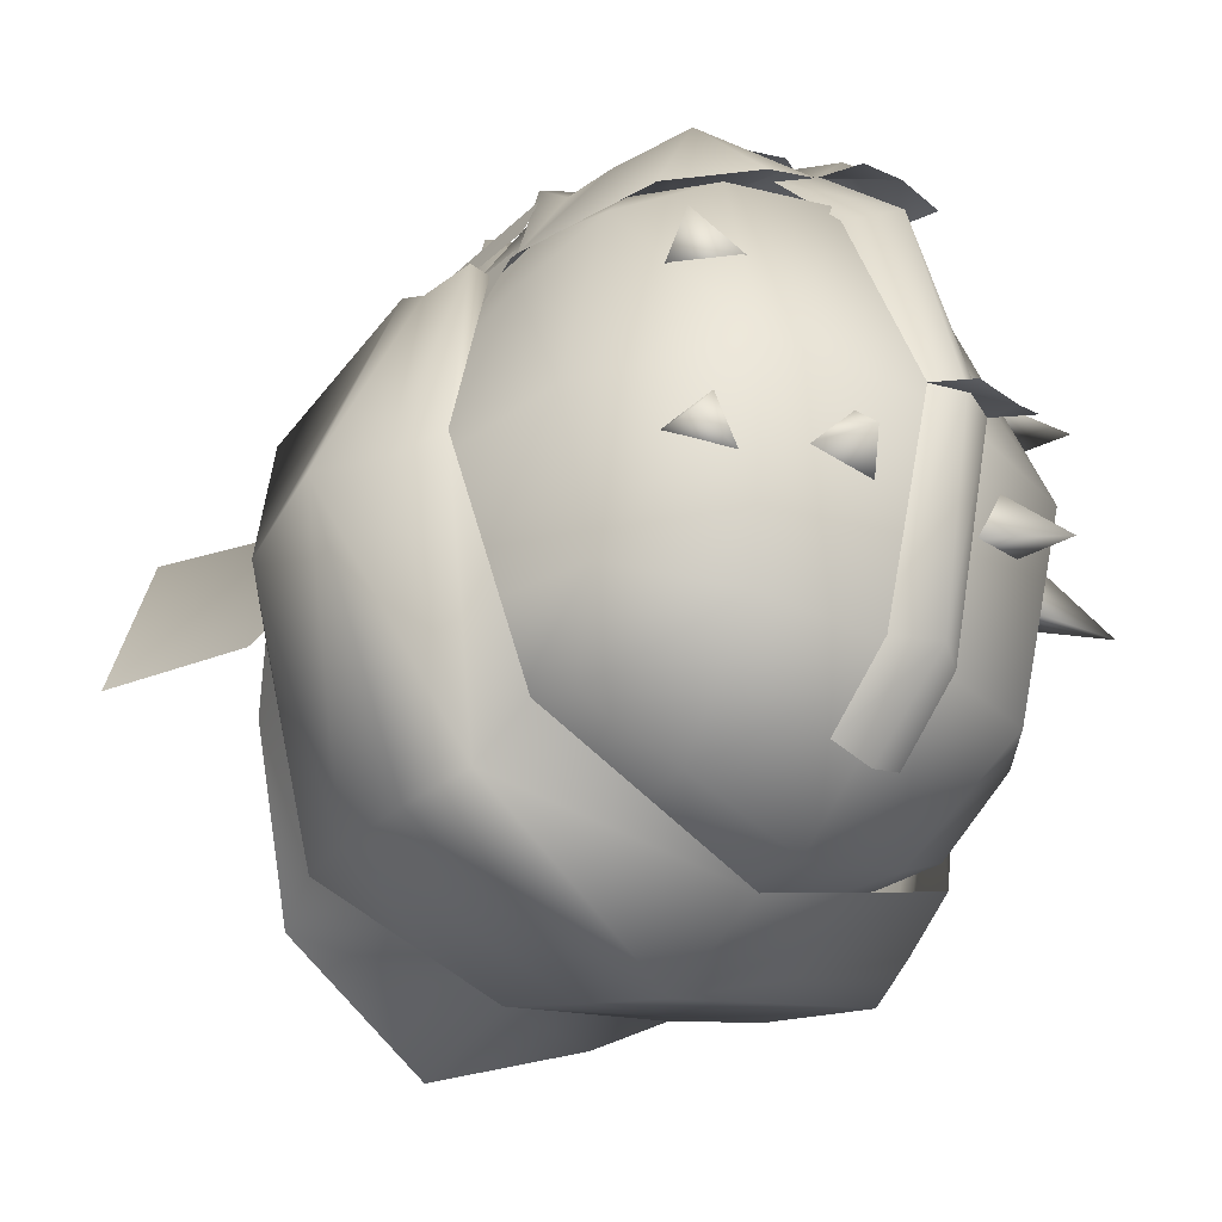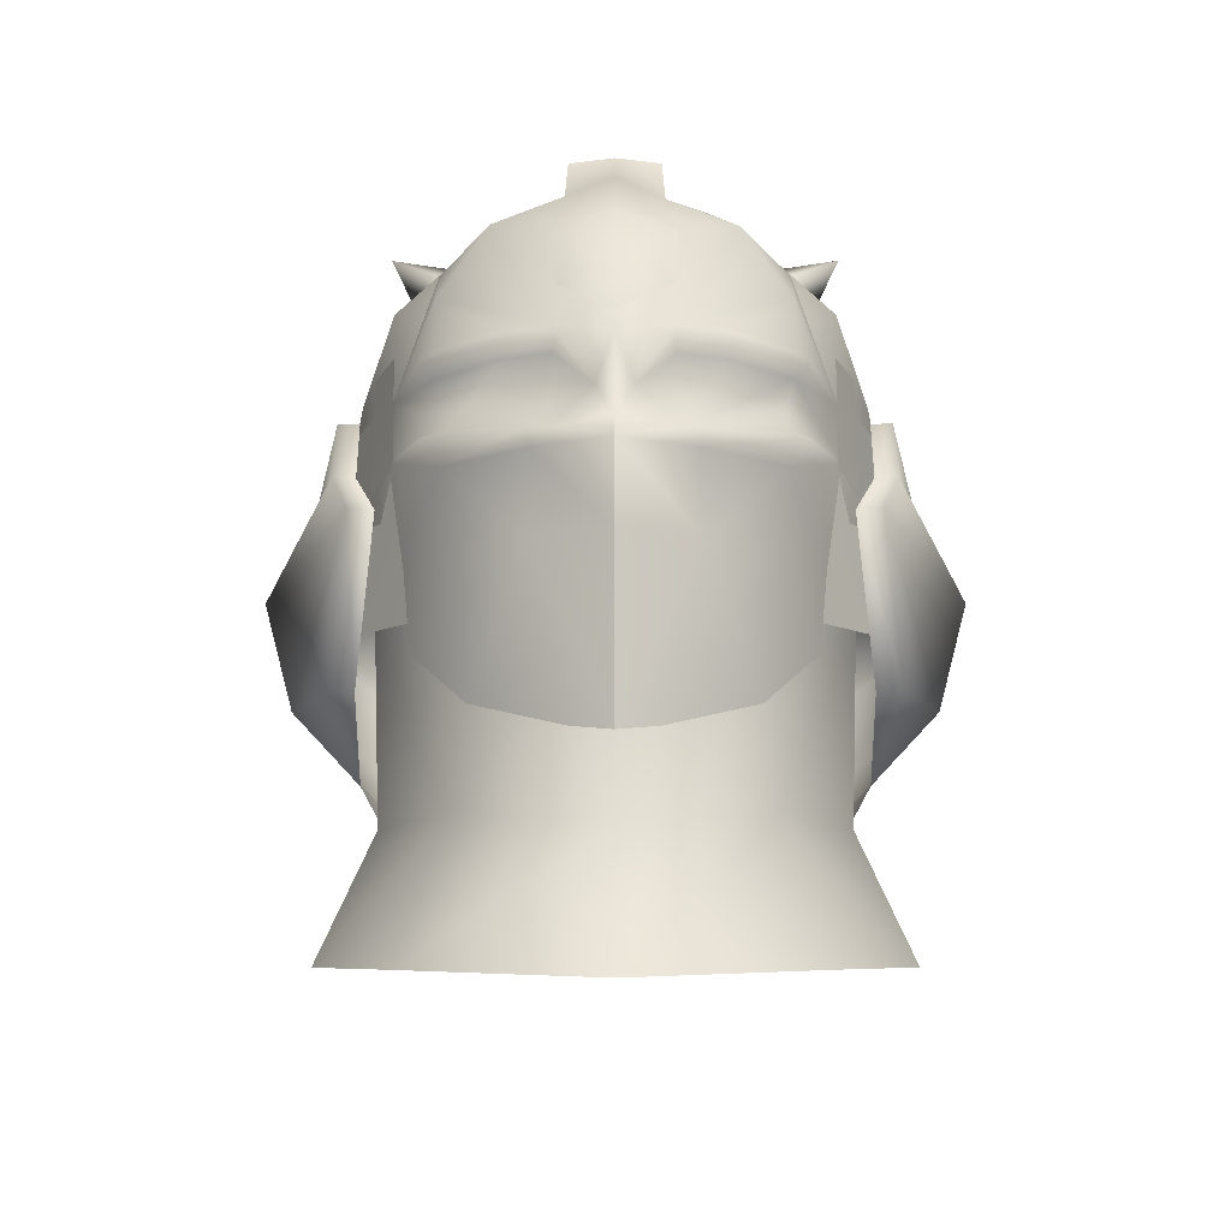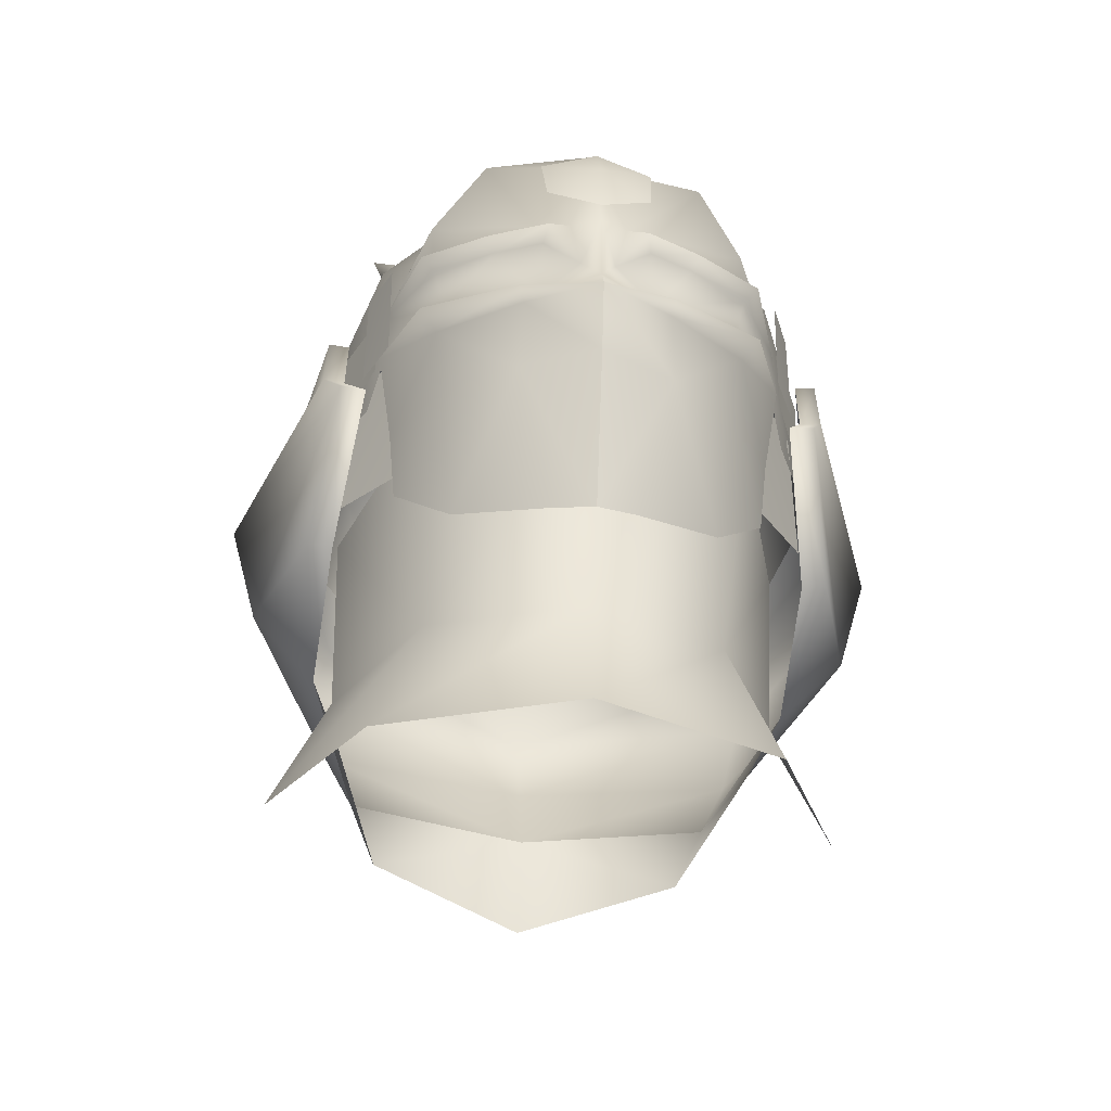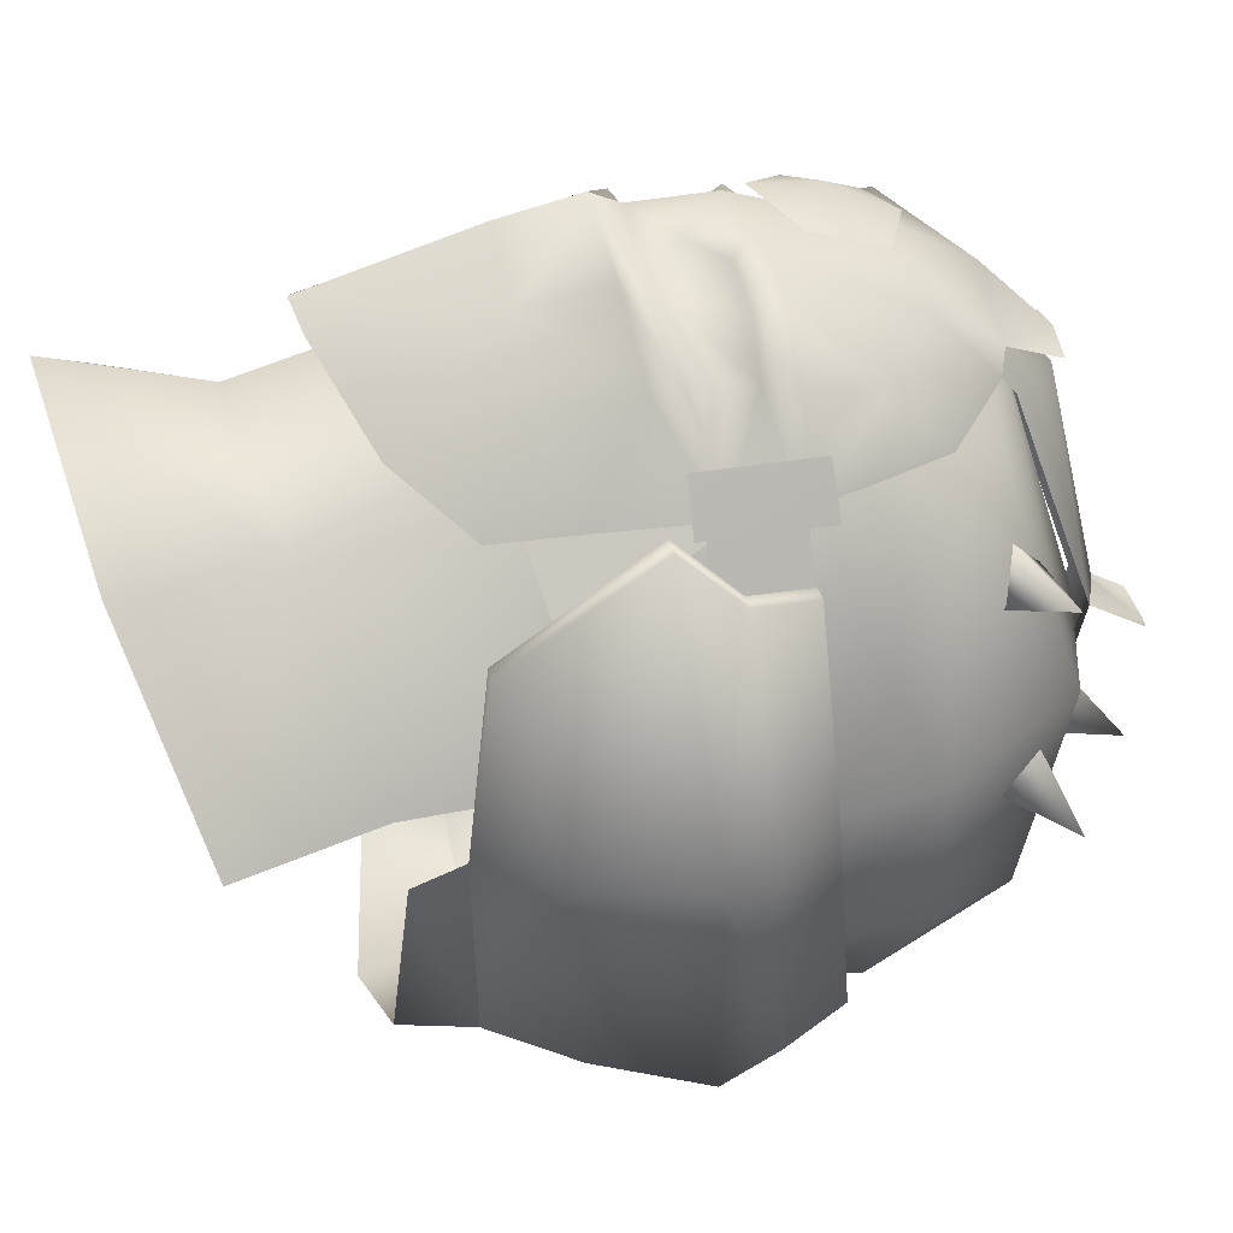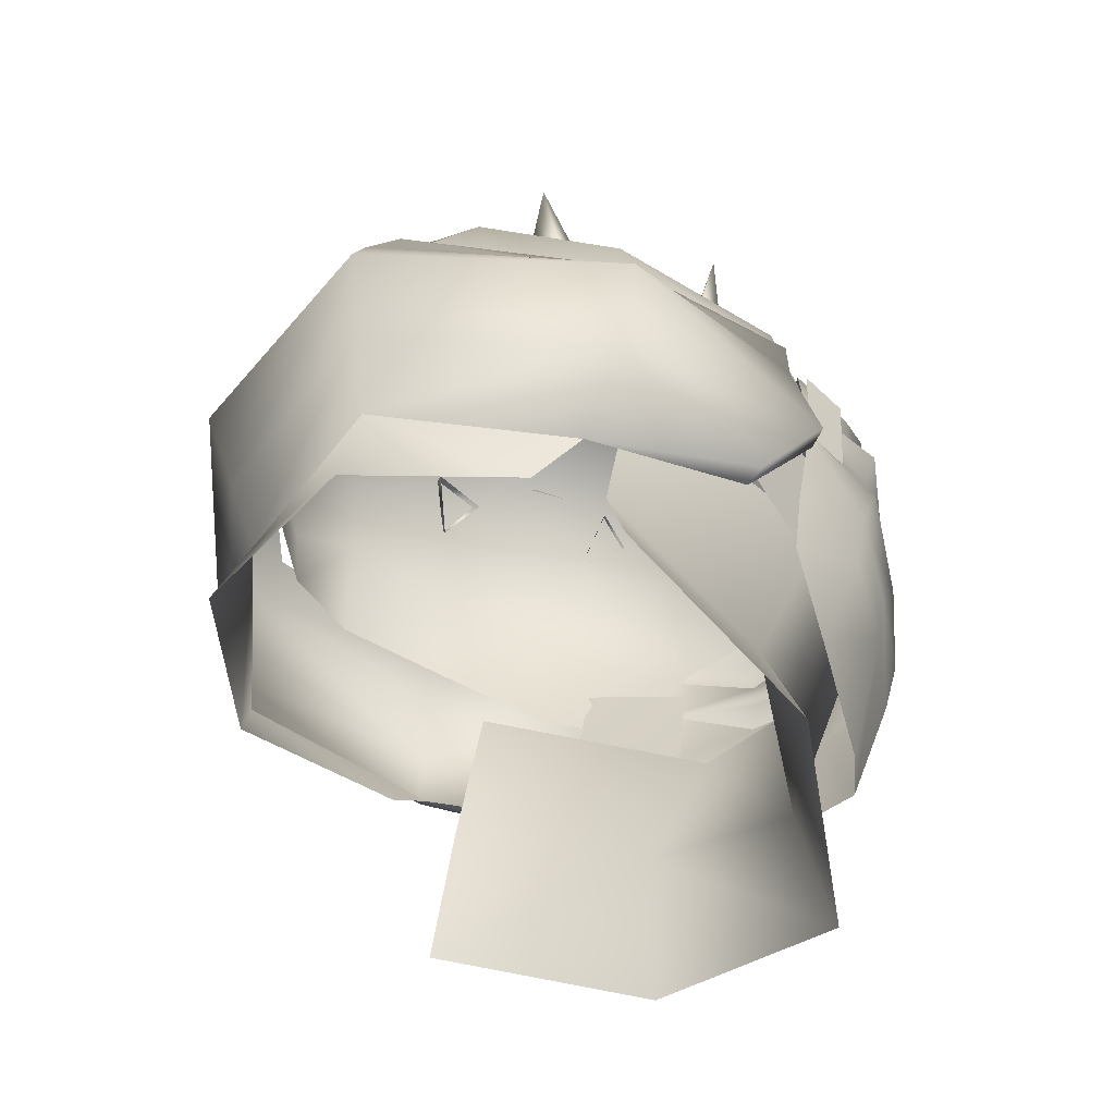
<metadata>
{"format":"obj","ext":"obj","renderer":"f3d","projection":"perspective","resolution":1024,"background":"white","views":[{"elev":-33.7,"azim":138.3,"up":"+Z"},{"elev":-26.0,"azim":0.1,"up":"+Y"},{"elev":-45.6,"azim":-6.8,"up":"+Y"},{"elev":32.1,"azim":81.6,"up":"+Z"},{"elev":-54.0,"azim":-109.8,"up":"+Y"}]}
</metadata>
<code>
g mesh00
v -0.428 55.63 -0.6286
v 1.107 58.09 0.08582
v -0.07061 56.24 0.9431
f 1 2 3
v 1.923 59.54 12.55
v 0 60.23 12.74
v 0 58.08 13.73
v -1.923 59.54 12.55
v -1.783 57.22 13.17
v 0 55.93 13.8
v 1.783 57.22 13.17
f 4 5 6
f 6 5 7
f 6 7 8
f 8 9 6
f 6 9 10
f 6 10 4
v -6.486 38.37 6.411
v -4.897 43.41 5.803
v -9.534 40.84 -0.6607
v -5.48 50.22 8.461
v -7.867 52.12 0.4456
v -4.897 43.41 5.803
v -7.607 45.4 -0.4925
v -9.534 40.84 -0.6607
v 6.486 38.37 6.411
v 9.534 40.84 -0.6607
v 4.897 43.41 5.803
v 7.607 45.4 -0.4925
v 7.867 52.12 0.4456
v -4.897 43.41 5.803
v -6.486 38.37 6.411
v 0 41.77 8.962
v 0 36.87 10.13
v 4.897 43.41 5.803
v 6.486 38.37 6.411
f 11 12 13
f 14 15 16
f 16 15 17
f 16 17 18
f 19 20 21
f 21 20 22
f 21 22 23
f 24 25 26
f 26 25 27
f 26 27 28
f 28 27 29
v 0 48 -10.37
v -5.594 45.28 -8.956
v -6.587 47.64 -8.523
v -7.309 45.75 -2.95
v -8.319 47.31 -1.505
v -8.319 47.31 -1.505
v -10.64 49.78 -1.092
v -6.587 47.64 -8.523
v -7.69 50.49 -9.261
v 0 48 -10.37
v 8.319 47.31 -1.505
v 7.309 45.75 -2.95
v 6.587 47.64 -8.523
v 5.594 45.28 -8.956
v 0 48 -10.37
v 0 44.59 -11.51
v -5.594 45.28 -8.956
v -7.69 50.49 -9.261
v 0 51.24 -11.5
v 7.69 50.49 -9.261
v 6.587 47.64 -8.523
v 10.64 49.78 -1.092
v 8.319 47.31 -1.505
f 30 31 32
f 32 31 33
f 32 33 34
f 35 36 37
f 37 36 38
f 37 38 39
f 40 41 42
f 42 41 43
f 42 43 44
f 44 43 45
f 44 45 46
f 47 48 39
f 39 48 49
f 39 49 50
f 50 49 51
f 50 51 52
v 5.48 50.22 8.461
v 4.897 43.41 5.803
v 7.867 52.12 0.4456
v -5.48 50.22 8.461
v -4.897 43.41 5.803
v 0 50.32 11.68
v 0 41.77 8.962
v 5.48 50.22 8.461
v 4.897 43.41 5.803
f 53 54 55
f 56 57 58
f 58 57 59
f 58 59 60
f 60 59 61
v 8.124 50.11 4.021
v 5.899 54.44 7.938
v 5.71 49.07 7.351
v -7.485 53.4 7.354
v -6.777 57.06 9.212
v -7.493 57.22 7.572
v -8.124 50.11 4.021
v -5.899 54.44 7.938
v -7.963 55.42 4.758
v 0 63.12 8.753
v -5.557 64.61 0.4743
v -4.402 62.08 8.024
v -7.078 60.29 6.569
v -6.328 56.43 8.396
v -3.679 57.32 10.98
v 10.38 55.32 -0.5868
v 9.717 57.03 -0.2951
v 8.768 56.53 6.148
v -8.029 47.99 4.419
v -8.853 47.97 4.6
v -8.319 47.31 -1.505
v 6.915 56.32 7.683
v 5.439 56.73 10.33
v 5.843 55.95 10.88
v 8.684 60.21 -0.09131
v 7.078 60.29 6.569
v 8.133 57.79 4.887
v 8.853 47.97 4.6
v 8.029 47.99 4.419
v 8.319 47.31 -1.505
v -6.627 58.62 -7.804
v -6.766 55.99 -7.529
v -8.533 56.16 -5.114
v 7.963 55.42 4.758
v -8.108 53.67 5.072
v -7.087 53.79 7.503
v -8.291 56.59 4.99
v -7.073 56.43 7.662
v 8.291 56.59 4.99
v 7.073 56.43 7.662
v 8.108 53.67 5.072
v 7.087 53.79 7.503
v -2.55 49.49 11.84
v -4.334 45.76 8.553
v -1.331 44.05 10.84
v -11.69 53.61 -0.8108
v -7.835 56.08 -9.342
v -8.503 54.15 -9.901
v 0 54.81 -12.69
v -6.718 53.33 8.968
v -1.138 66.09 0.4265
v 0 68.12 -0.8937
v -1.138 67.85 -0.4625
v -5.71 49.07 7.351
v -1.597 62.91 9.252
v 0 64.69 8.954
v -1.499 64.65 8.702
v -3.636 55.97 12.06
v -3.381 55.53 11.68
v -1.715 55.64 13.05
v -6.915 56.32 7.683
v -6.967 54.27 7.608
v -4.943 53.84 10.48
v -1.597 62.91 9.252
v -3.785 60.29 11.72
v 0 62.45 11.09
v -1.933 52.92 12.13
v -0.5877 54.13 12.66
v -1.833 55.28 12.46
v -2.613 52.64 12.7
v -5.788 53.44 10.67
v -5.181 52.63 10.37
v -8.862 54.64 6.128
v -8.768 56.53 6.148
v -10.38 55.32 -0.5868
v -9.717 57.03 -0.2951
v -7.555 57.97 -8.076
v -4.752 63.34 4.358
v -6.54 61.95 3.972
v -7.442 63.85 4.282
v -5.327 62.33 5.393
v -6.041 63.28 -0.6324
v -5.307 63.52 -2.543
v -7.843 64.37 -2.801
v -6.916 62.05 -1.77
v -2.603 64.71 -0.3758
v -1.9 64.75 -2.38
v -3.682 66.65 -2.453
v -3.934 63.9 -1.872
v 0 64.27 -6.596
v -3.93 59.62 -9.468
v -4.935 63.27 -6.314
v -9.359 55.99 -0.5796
v -8.65 54.08 3.061
v -8.133 57.79 4.887
v -7.249 52.8 6.437
v 0 59.8 -10.62
v -3.341 55.84 -9.397
v -7.679 60.41 -5.244
v 0 65.85 0.3373
v 0 51.71 13.85
v -2.468 52.19 12.32
v 0 49.12 13.18
v 0 43.71 11.38
v -8.853 47.97 4.6
v -10.64 49.78 -1.092
v -8.319 47.31 -1.505
v -8.862 54.64 6.128
v -8.064 56.53 6.094
v -8.768 56.53 6.148
v -9.717 57.03 -0.2951
v -8.684 60.21 -0.09131
v -1.256 64.29 -6.56
v 0 65.14 -6.617
v -1.256 62.17 -8.636
v 0 64.72 7.849
v -1.138 66.09 0.4265
v -1.229 63.43 7.567
v -1.173 60.85 10.72
v 0 64.72 7.849
v -1.229 63.43 7.567
v 6.328 56.43 8.396
v 7.249 52.8 6.437
v 8.65 54.08 3.061
v 4.402 62.08 8.024
v 5.557 64.61 0.4743
v 6.718 53.33 8.968
v 7.485 53.4 7.354
v 6.777 57.06 9.212
v 7.493 57.22 7.572
v 0 66.46 0.6257
v 1.138 66.09 0.4265
v 1.138 67.85 -0.4625
v 0 43.71 11.38
v 1.331 44.05 10.84
v 2.55 49.49 11.84
v 4.334 45.76 8.553
v 1.933 52.92 12.13
v 2.613 52.64 12.7
v 5.788 53.44 10.67
v 11.69 53.61 -0.8108
v 8.862 54.64 6.128
v 8.217 52.78 7.51
v 4.943 53.84 10.48
v 6.967 54.27 7.608
v 5.377 55.45 10.67
v 0 60.1 12.32
v 3.823 60.29 11.59
v 1.597 62.91 9.252
v 1.597 62.91 9.252
v 1.499 64.65 8.702
v 0.9561 55.91 12.83
v 1.715 55.64 13.05
v 2.074 56.46 12.26
v 3.636 55.97 12.06
v 3.561 56.74 11.44
v 7.835 56.08 -9.342
v 4.752 63.34 4.358
v 5.327 62.33 5.393
v 7.442 63.85 4.282
v 6.54 61.95 3.972
v 6.041 63.28 -0.6324
v 6.916 62.05 -1.77
v 7.843 64.37 -2.801
v 5.307 63.52 -2.543
v 2.603 64.71 -0.3758
v 3.934 63.9 -1.872
v 3.682 66.65 -2.453
v 1.9 64.75 -2.38
v 4.931 50.08 10.01
v 5.181 52.63 10.37
v 2.468 52.19 12.32
v 3.381 55.53 11.68
v 1.833 55.28 12.46
v 0.5877 54.13 12.66
v 3.93 59.62 -9.468
v 3.341 55.84 -9.397
v 0 55.8 -10.26
v 0 51.71 13.85
v 0 49.12 13.18
v 8.319 47.31 -1.505
v 10.64 49.78 -1.092
v 8.853 47.97 4.6
v 8.12 54.62 6.041
v 8.768 56.53 6.148
v 8.064 56.53 6.094
v 9.717 57.03 -0.2951
v 1.256 64.29 -6.56
v 1.256 62.17 -8.636
v 0 62.38 -9.102
v 1.138 66.09 0.4265
v 1.256 64.29 -6.56
v 0 66.46 0.6257
v 0 65.14 -6.617
v -1.138 66.09 0.4265
v -1.256 64.29 -6.56
v 1.229 63.43 7.567
v 1.138 66.09 0.4265
v 0 66.46 0.6257
v 0 61.59 11.09
v 1.173 60.85 10.72
v 1.229 63.43 7.567
v -3.021 62.46 9.049
v -5.535 60.62 8.331
v -5.499 58.62 10.1
v -5.439 56.73 10.33
v -4.943 53.84 10.48
v -0.9561 55.91 12.83
v -6.158 48.09 6.968
v -4.931 50.08 10.01
v -6.429 50.79 7.211
v -5.181 52.63 10.37
v -4.943 53.84 10.48
v -8.217 52.78 7.51
v -7.354 52.75 7.447
v -8.12 54.62 6.041
v -8.217 52.78 7.51
v 0 58.21 -10.96
v 7.555 57.97 -8.076
v 5.499 58.62 10.1
v 5.535 60.62 8.331
v 3.021 62.46 9.049
v 1.597 62.91 9.252
v 0 56.91 12.07
v 3.679 57.32 10.98
v 4.935 63.27 -6.314
v 0 51.24 -11.5
v 8.503 54.15 -9.901
v 7.69 50.49 -9.261
v 9.359 55.99 -0.5796
v 8.533 56.16 -5.114
v 7.679 60.41 -5.244
v 6.766 55.99 -7.529
v 6.627 58.62 -7.804
v 7.354 52.75 7.447
v 8.217 52.78 7.51
v 8.862 54.64 6.128
v 5.788 53.44 10.67
v 0 52.65 13.46
v 0 55.3 13.65
v -2.074 56.46 12.26
v -3.561 56.74 11.44
v -5.843 55.95 10.88
v -5.377 55.45 10.67
v -7.69 50.49 -9.261
v 7.835 56.08 -9.342
v 6.158 48.09 6.968
v 6.429 50.79 7.211
v 6.967 54.27 7.608
f 62 63 64
f 65 66 67
f 68 69 70
f 71 72 73
f 74 75 76
f 77 78 79
f 80 81 82
f 83 84 85
f 86 87 88
f 89 90 91
f 92 93 94
f 63 62 95
f 96 97 98
f 98 97 99
f 100 101 102
f 102 101 103
f 104 105 106
f 107 108 109
f 109 108 110
f 66 65 111
f 112 113 114
f 69 68 115
f 116 117 118
f 119 120 121
f 122 123 124
f 125 126 127
f 128 129 130
f 131 132 133
f 134 135 136
f 136 135 137
f 136 137 138
f 139 140 141
f 141 140 142
f 141 142 139
f 143 144 145
f 145 144 146
f 145 146 143
f 147 148 149
f 149 148 150
f 149 150 147
f 151 152 153
f 154 155 156
f 156 155 157
f 156 157 75
f 151 158 152
f 152 158 159
f 152 159 93
f 160 92 94
f 72 71 161
f 162 163 164
f 164 163 104
f 164 104 165
f 165 104 106
f 166 167 168
f 169 170 171
f 171 170 172
f 75 74 156
f 156 74 173
f 156 173 154
f 174 175 176
f 177 178 179
f 180 181 182
f 183 184 185
f 186 87 187
f 188 189 190
f 190 189 191
f 112 192 113
f 113 192 193
f 113 193 194
f 195 196 197
f 197 196 198
f 199 200 201
f 202 203 204
f 205 206 207
f 208 209 210
f 116 127 117
f 117 127 211
f 117 211 212
f 213 214 215
f 215 214 216
f 215 216 217
f 78 77 218
f 219 220 221
f 221 220 222
f 221 222 219
f 223 224 225
f 225 224 226
f 225 226 223
f 227 228 229
f 229 228 230
f 229 230 227
f 198 231 197
f 197 231 232
f 197 232 233
f 234 235 199
f 199 235 236
f 237 238 239
f 233 240 197
f 197 240 241
f 197 241 195
f 242 243 244
f 245 246 247
f 247 246 248
f 249 250 175
f 175 250 251
f 175 251 176
f 252 253 254
f 254 253 255
f 254 255 256
f 256 255 257
f 258 259 177
f 177 259 260
f 177 260 178
f 180 261 181
f 181 261 262
f 181 262 263
f 125 264 126
f 126 264 265
f 126 265 266
f 266 265 122
f 266 122 267
f 268 128 120
f 120 128 130
f 120 130 121
f 121 130 129
f 121 129 269
f 270 271 272
f 272 271 273
f 272 273 123
f 123 273 132
f 123 132 274
f 274 132 131
f 274 131 128
f 81 80 275
f 275 80 276
f 275 276 169
f 169 276 277
f 169 277 170
f 278 134 107
f 107 134 136
f 107 136 108
f 108 136 138
f 108 138 110
f 110 138 279
f 110 279 218
f 218 279 280
f 218 280 78
f 84 83 281
f 281 83 282
f 281 282 209
f 209 282 283
f 209 283 284
f 94 154 160
f 160 154 173
f 160 173 72
f 72 173 74
f 72 74 73
f 73 74 76
f 73 76 71
f 71 76 285
f 71 285 286
f 187 287 151
f 151 287 237
f 151 237 158
f 158 237 239
f 158 239 159
f 288 289 290
f 290 289 202
f 290 202 243
f 243 202 204
f 243 204 244
f 88 291 86
f 86 291 292
f 86 292 293
f 293 292 294
f 293 294 295
f 87 86 187
f 187 86 293
f 187 293 287
f 287 293 295
f 287 295 237
f 237 295 294
f 237 294 238
f 90 89 296
f 296 89 297
f 296 297 245
f 245 297 298
f 245 298 246
f 232 299 233
f 233 299 200
f 233 200 240
f 240 200 199
f 240 199 300
f 300 199 236
f 300 236 301
f 270 105 271
f 271 105 104
f 271 104 133
f 133 104 163
f 133 163 131
f 131 163 162
f 131 162 128
f 128 162 300
f 128 300 129
f 129 300 301
f 129 301 269
f 210 127 208
f 208 127 126
f 208 126 302
f 302 126 266
f 302 266 303
f 303 266 267
f 303 267 304
f 304 267 122
f 304 122 305
f 305 122 124
f 93 92 152
f 152 92 160
f 152 160 153
f 153 160 72
f 153 72 151
f 151 72 161
f 151 161 187
f 187 161 71
f 187 71 186
f 186 71 286
f 186 286 87
f 87 286 183
f 87 183 88
f 88 183 185
f 88 185 291
f 206 83 207
f 207 83 85
f 207 85 216
f 216 85 84
f 216 84 217
f 217 84 281
f 217 281 215
f 215 281 209
f 215 209 213
f 213 209 208
f 166 278 167
f 167 278 107
f 167 107 306
f 306 107 109
f 306 109 288
f 288 109 110
f 288 110 289
f 289 110 307
f 289 307 202
f 202 307 77
f 202 77 203
f 203 77 79
f 198 308 231
f 231 308 309
f 231 309 232
f 232 309 310
f 232 310 201
f 201 310 205
f 201 205 199
f 199 205 207
f 199 207 234
f 234 207 216
f 234 216 235
f 235 216 214
f 235 214 236
f 236 214 213
f 236 213 301
f 301 213 208
f 301 208 269
f 269 208 302
f 269 302 121
f 121 302 303
f 121 303 119
f 119 303 304
f 119 304 120
f 120 304 305
f 120 305 268

</code>
